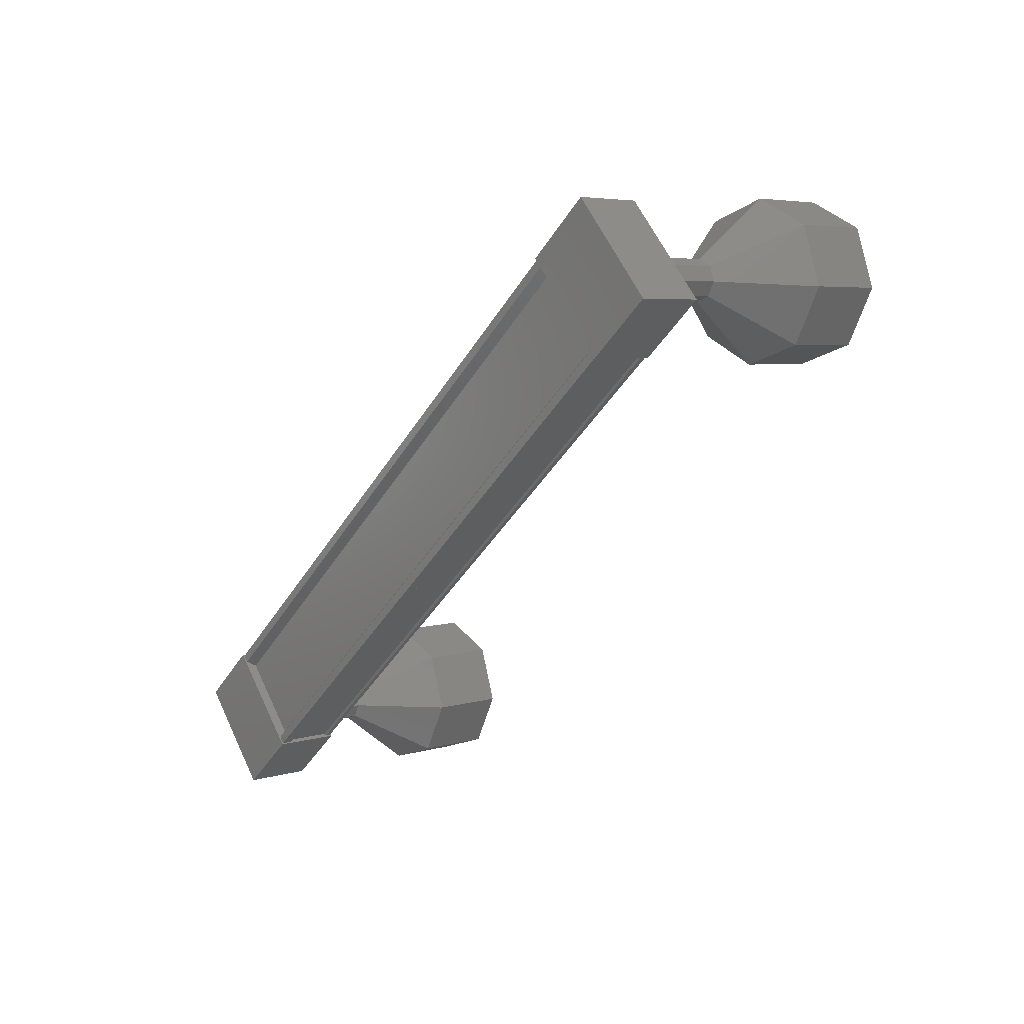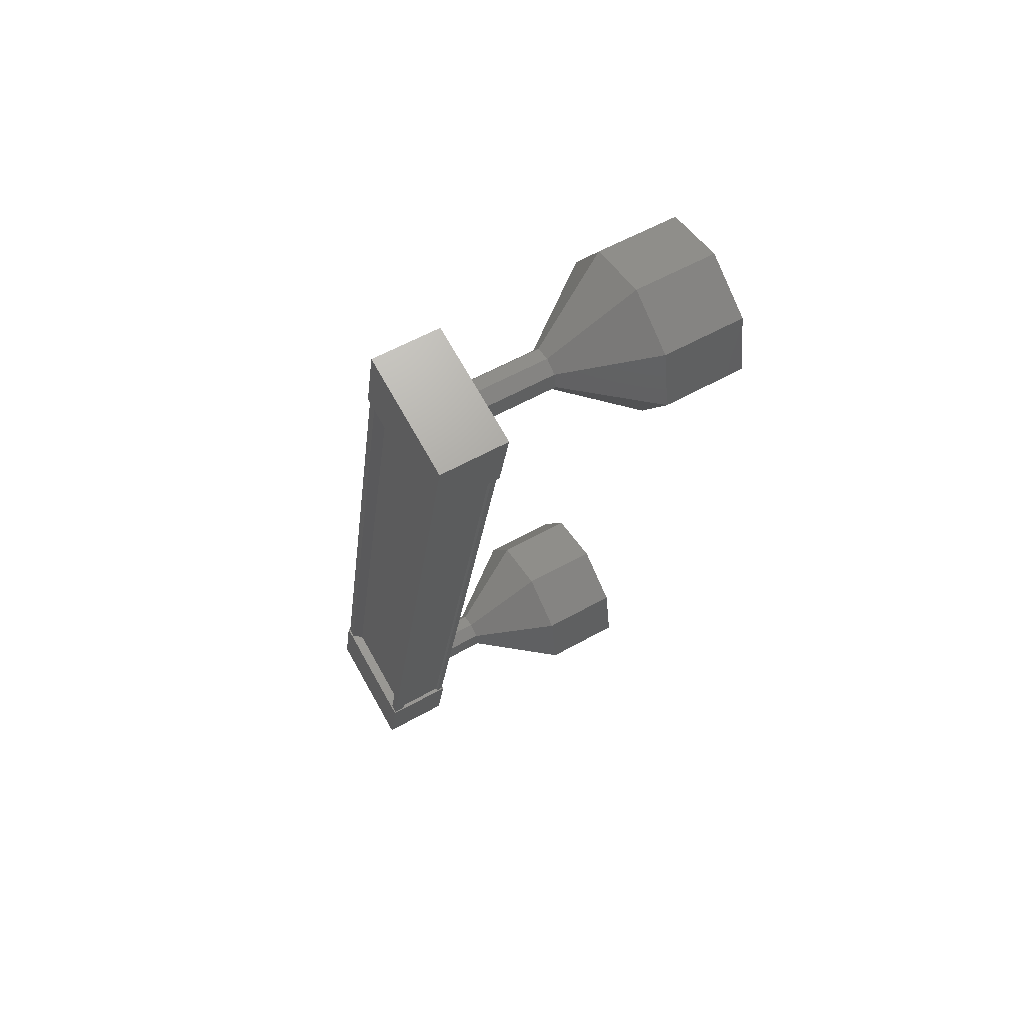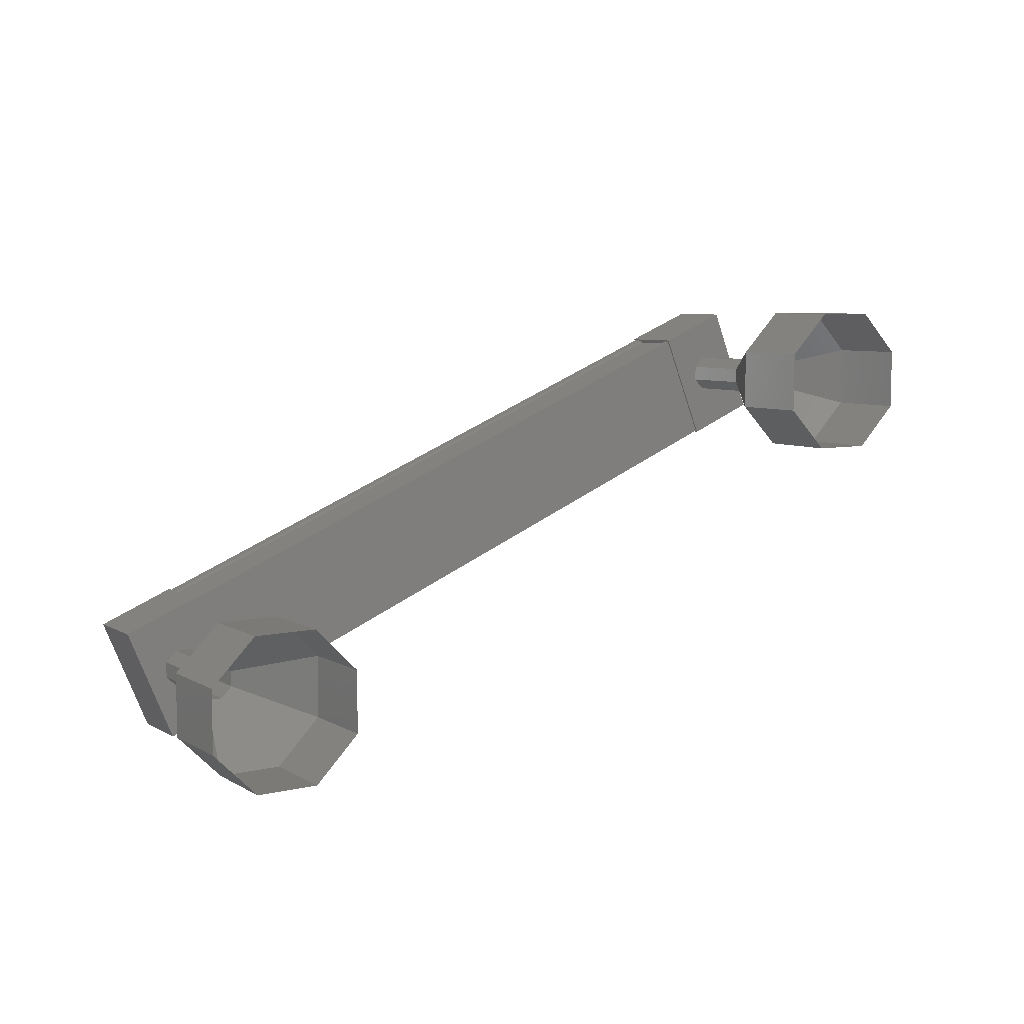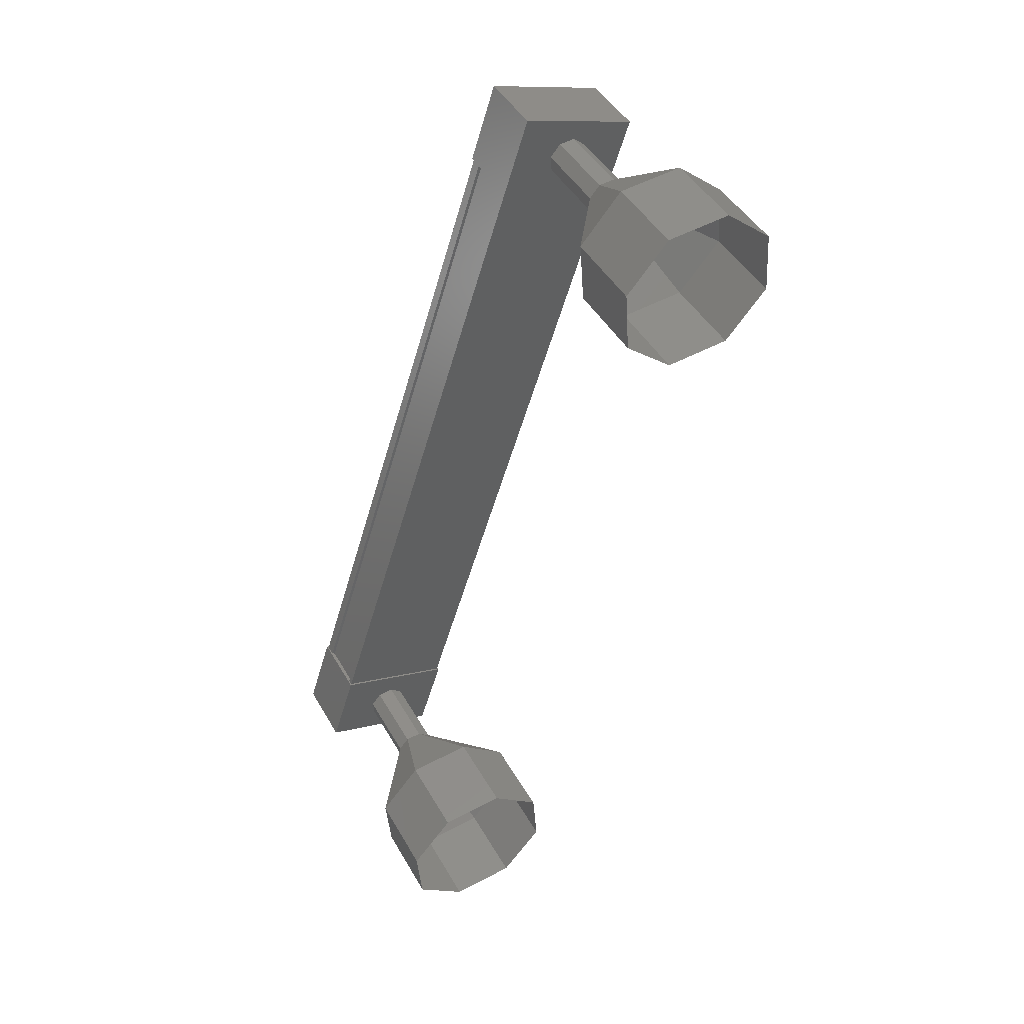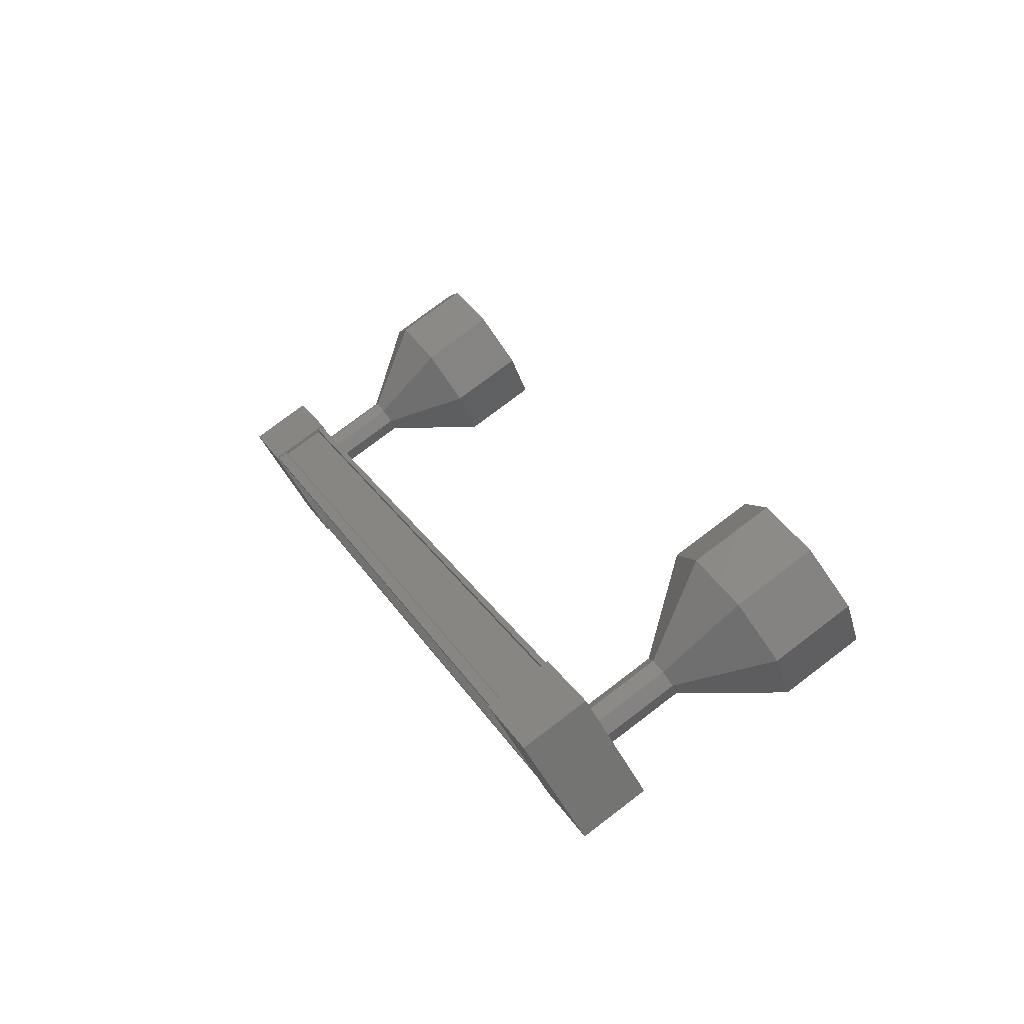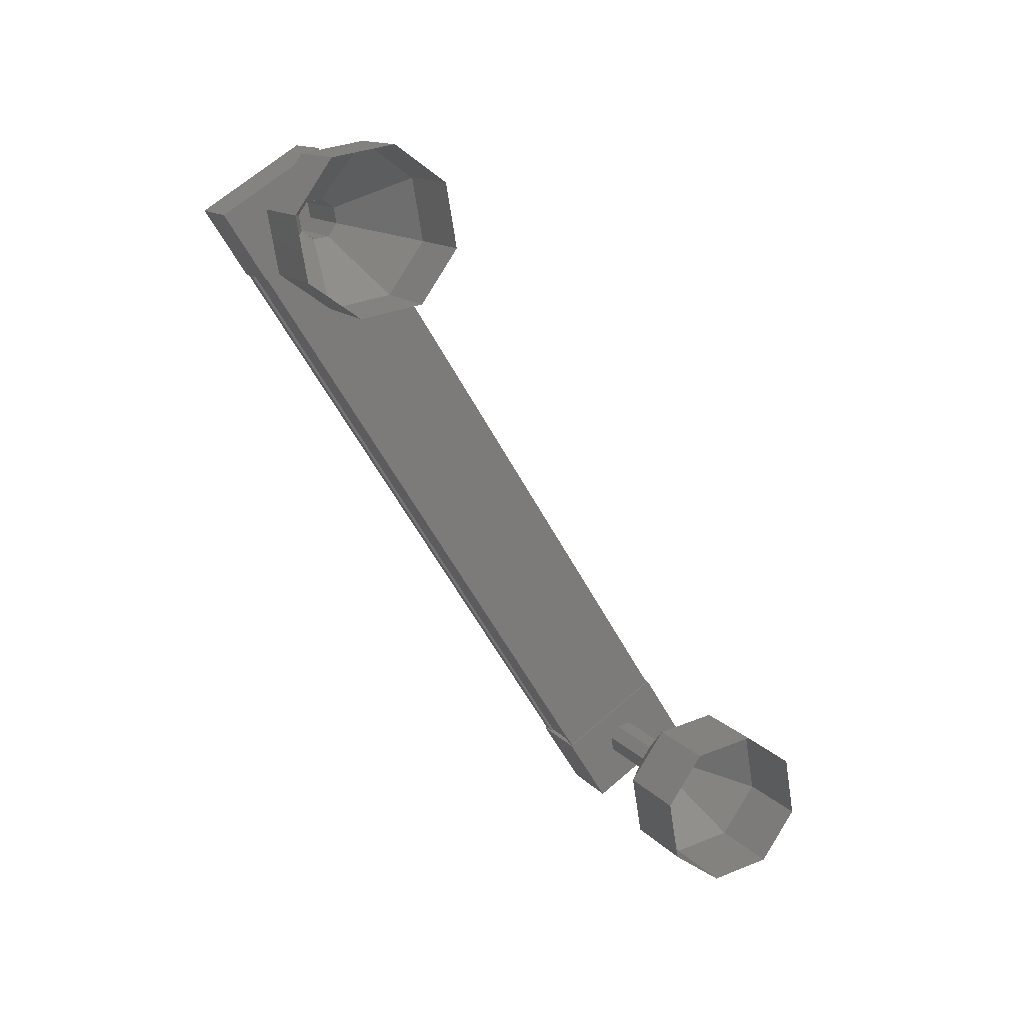
<metadata>
{"format":"stl","ext":"stl","renderer":"f3d","projection":"perspective","resolution":1024,"background":"white","views":[{"elev":-43.4,"azim":60.2,"up":"+Y"},{"elev":-21.8,"azim":83.7,"up":"+Y"},{"elev":43.6,"azim":140.3,"up":"+Y"},{"elev":-52.9,"azim":74.1,"up":"+Z"},{"elev":23.0,"azim":66.8,"up":"+Y"},{"elev":-60.9,"azim":118.7,"up":"+Z"}]}
</metadata>
<code>
# stl→obj: 118 verts, 152 faces
v 584.6 -16.65 249.2
v 584.6 -16.63 249.4
v 575.3 -16.63 249.4
v 575.3 -16.55 249.4
v 575.3 -17.61 248.7
v 575.3 -17.73 248.7
v 584.6 -17.73 248.7
v 575.3 -17.82 248.7
v 584.6 -17.82 248.7
v 575.3 -17.46 248
v 584.6 -17.46 248
v 575.3 -17.44 248.1
v 584.6 -17.44 248.1
v 584.6 -17.72 248.6
v 575.3 -16.65 249.2
v 584.6 -17.61 248.7
v 584.6 -17.76 248.6
v 575.3 -17.76 248.6
v 575.3 -17.72 248.6
v 574.8 -16.54 249.4
v 574.8 -17.43 248
v 574.8 -17.85 248.7
v 575.8 -17.85 248.7
v 575.8 -16.54 249.4
v 575.8 -17.43 248
v 575.8 -16.12 248.7
v 574.8 -16.12 248.7
v 584.1 -17.85 248.7
v 584.1 -16.54 249.4
v 584.1 -17.43 248
v 584.1 -16.12 248.7
v 585.1 -16.12 248.7
v 585.1 -16.54 249.4
v 585.1 -17.85 248.7
v 585.1 -17.43 248
v 584.6 -16.55 249.4
v 584.6 -16.48 249.3
v 575.3 -16.48 249.3
v 584.6 -16.5 249.3
v 575.3 -16.5 249.3
v 584.6 -16.22 248.8
v 575.3 -16.22 248.8
v 584.6 -16.18 248.8
v 575.3 -16.18 248.8
v 584.6 -16.15 248.7
v 575.3 -16.15 248.7
v 584.6 -17.43 248
v 575.3 -17.43 248
v 585.6 -15.81 246.6
v 585.6 -15.32 245.8
v 585.3 -15.2 247
v 585.3 -14.7 246.1
v 584.6 -14.95 247.1
v 584.6 -14.45 246.3
v 583.9 -15.2 247
v 583.9 -14.7 246.1
v 583.6 -15.81 246.6
v 583.6 -15.32 245.8
v 583.9 -16.43 246.3
v 583.9 -15.93 245.4
v 584.6 -16.68 246.2
v 584.6 -16.19 245.3
v 585.3 -16.43 246.3
v 585.3 -15.93 245.4
v 575.1 -16.46 247.4
v 575 -16.8 248.4
v 575 -16.31 247.5
v 575.1 -16.65 248.5
v 575.1 -16.15 247.6
v 575.3 -16.58 248.5
v 575.3 -16.09 247.6
v 575.5 -16.65 248.5
v 575.5 -16.15 247.6
v 575.5 -16.8 248.4
v 575.5 -16.31 247.5
v 575.5 -16.96 248.3
v 575.5 -16.46 247.4
v 575.3 -17.02 248.3
v 575.3 -16.52 247.4
v 575.1 -16.96 248.3
v 574.6 -15.93 245.4
v 574.3 -15.81 246.6
v 574.3 -15.32 245.8
v 574.6 -15.2 247
v 574.6 -14.7 246.1
v 575.3 -14.95 247.1
v 575.3 -14.45 246.3
v 576 -15.2 247
v 576 -14.7 246.1
v 576.3 -15.81 246.6
v 576.3 -15.32 245.8
v 576 -16.43 246.3
v 576 -15.93 245.4
v 575.3 -16.68 246.2
v 575.3 -16.19 245.3
v 574.6 -16.43 246.3
v 575.1 -16.16 247.6
v 575.5 -16.16 247.6
v 575.3 -16.53 247.4
v 584.9 -16.8 248.4
v 584.9 -16.31 247.5
v 584.8 -16.65 248.5
v 584.8 -16.15 247.6
v 584.6 -16.58 248.5
v 584.6 -16.09 247.6
v 584.4 -16.65 248.5
v 584.4 -16.15 247.6
v 584.4 -16.8 248.4
v 584.4 -16.31 247.5
v 584.4 -16.96 248.3
v 584.4 -16.46 247.4
v 584.6 -17.02 248.3
v 584.6 -16.52 247.4
v 584.8 -16.96 248.3
v 584.8 -16.46 247.4
v 584.8 -16.16 247.6
v 584.4 -16.16 247.6
v 584.6 -16.53 247.4
f 1 2 3
f 3 2 4
f 5 6 7
f 7 6 8
f 8 9 7
f 10 11 12
f 12 11 13
f 13 14 12
f 3 15 1
f 1 15 5
f 5 16 1
f 7 16 5
f 9 8 17
f 17 8 18
f 18 14 17
f 19 14 18
f 12 14 19
f 20 21 22
f 22 21 23
f 23 24 22
f 25 24 23
f 26 24 25
f 25 21 26
f 26 21 27
f 27 21 20
f 20 24 27
f 22 24 20
f 28 29 30
f 30 29 31
f 31 32 30
f 29 32 31
f 33 32 29
f 29 34 33
f 33 34 32
f 32 34 35
f 35 30 32
f 34 30 35
f 28 30 34
f 34 29 28
f 2 36 4
f 4 36 37
f 37 38 4
f 39 38 37
f 40 38 39
f 39 41 40
f 40 41 42
f 42 41 43
f 43 44 42
f 45 44 43
f 46 44 45
f 45 47 46
f 46 47 48
f 48 47 10
f 25 23 21
f 24 26 27
f 47 11 10
f 49 50 51
f 51 50 52
f 52 53 51
f 54 53 52
f 55 53 54
f 54 56 55
f 55 56 57
f 57 56 58
f 58 59 57
f 60 59 58
f 61 59 60
f 60 62 61
f 61 62 63
f 63 62 64
f 64 49 63
f 50 49 64
f 65 66 67
f 67 66 68
f 68 69 67
f 70 69 68
f 71 69 70
f 70 72 71
f 71 72 73
f 73 72 74
f 74 75 73
f 76 75 74
f 77 75 76
f 76 78 77
f 77 78 79
f 79 78 80
f 80 65 79
f 66 65 80
f 81 82 83
f 83 82 84
f 84 85 83
f 86 85 84
f 87 85 86
f 86 88 87
f 87 88 89
f 89 88 90
f 90 91 89
f 92 91 90
f 93 91 92
f 92 94 93
f 93 94 95
f 95 94 96
f 96 81 95
f 82 81 96
f 96 67 82
f 82 67 97
f 97 84 82
f 71 84 97
f 86 84 71
f 71 98 86
f 86 98 88
f 88 98 75
f 75 90 88
f 77 90 75
f 92 90 77
f 77 99 92
f 92 99 94
f 94 99 65
f 65 96 94
f 67 96 65
f 100 101 102
f 102 101 103
f 103 104 102
f 105 104 103
f 106 104 105
f 105 107 106
f 106 107 108
f 108 107 109
f 109 110 108
f 111 110 109
f 112 110 111
f 111 113 112
f 112 113 114
f 114 113 115
f 115 100 114
f 101 100 115
f 115 63 101
f 101 63 49
f 49 116 101
f 51 116 49
f 105 116 51
f 51 53 105
f 105 53 117
f 117 53 55
f 55 109 117
f 57 109 55
f 111 109 57
f 57 59 111
f 111 59 118
f 118 59 61
f 61 115 118
f 63 115 61

</code>
